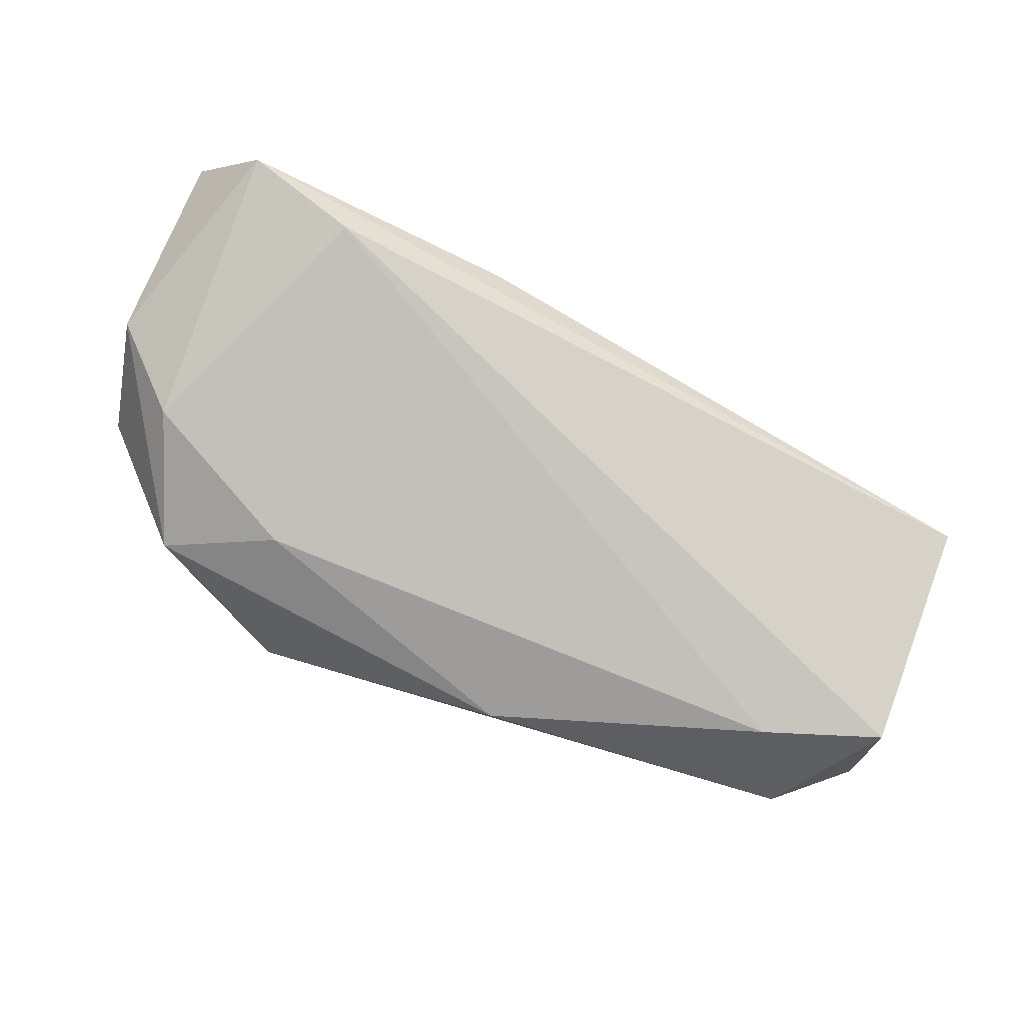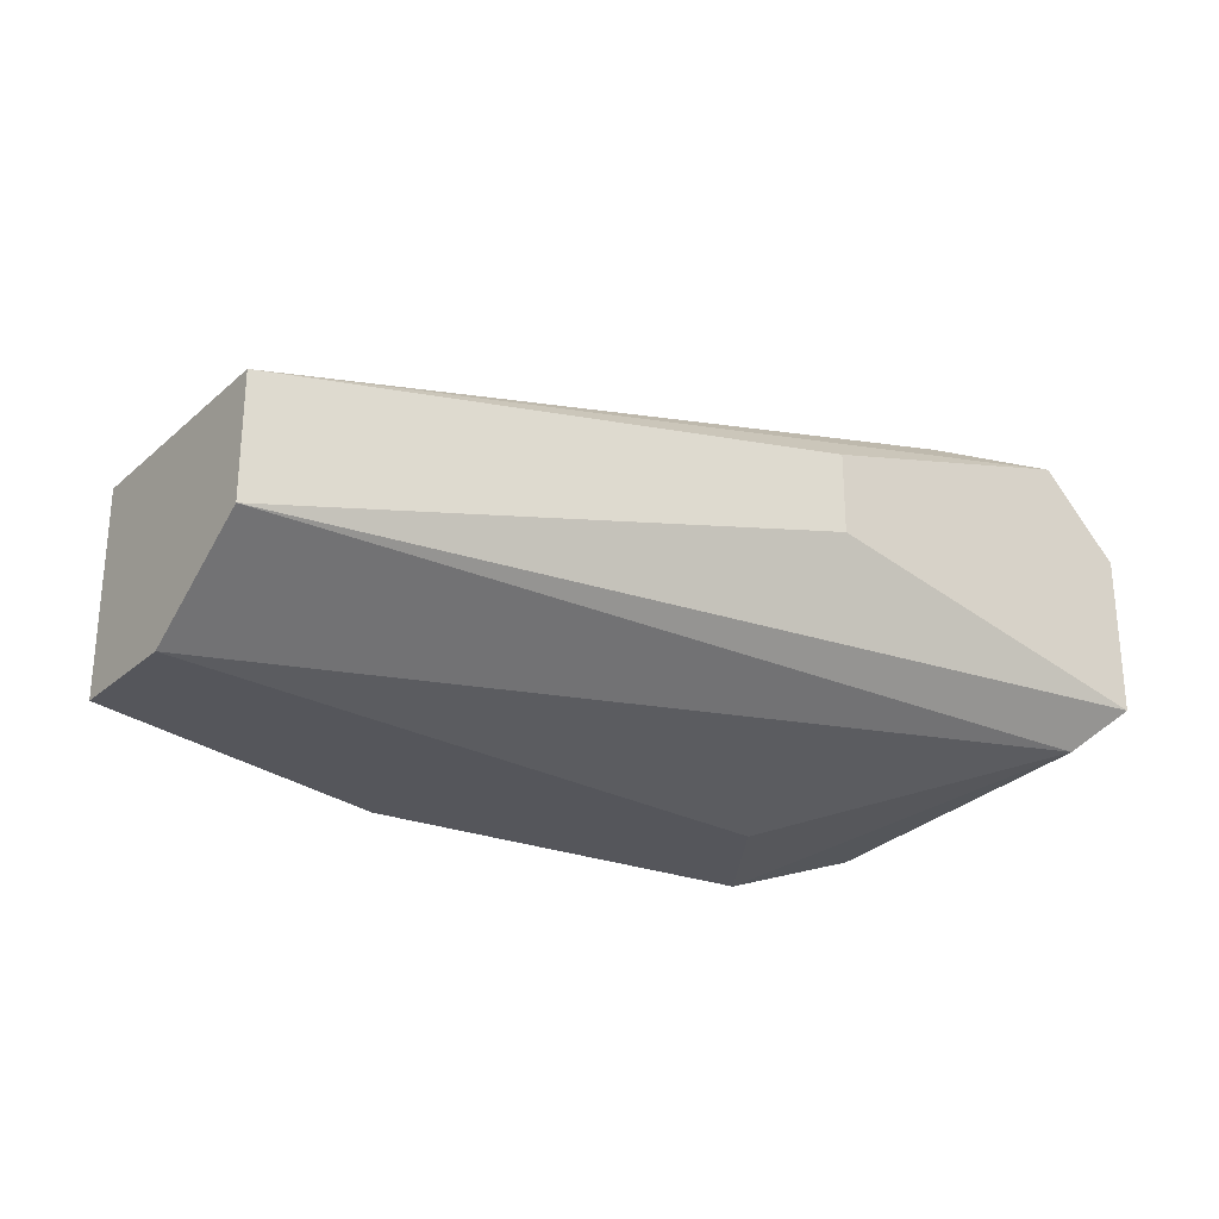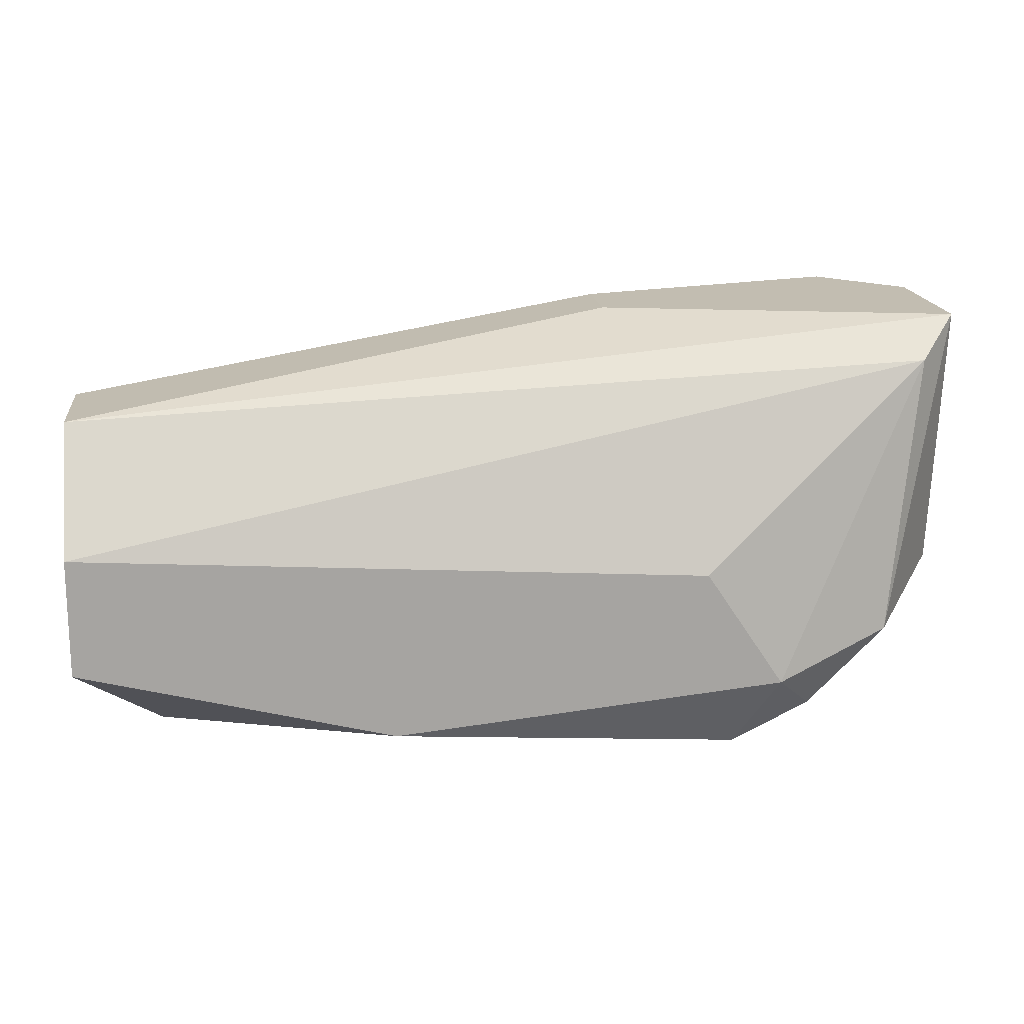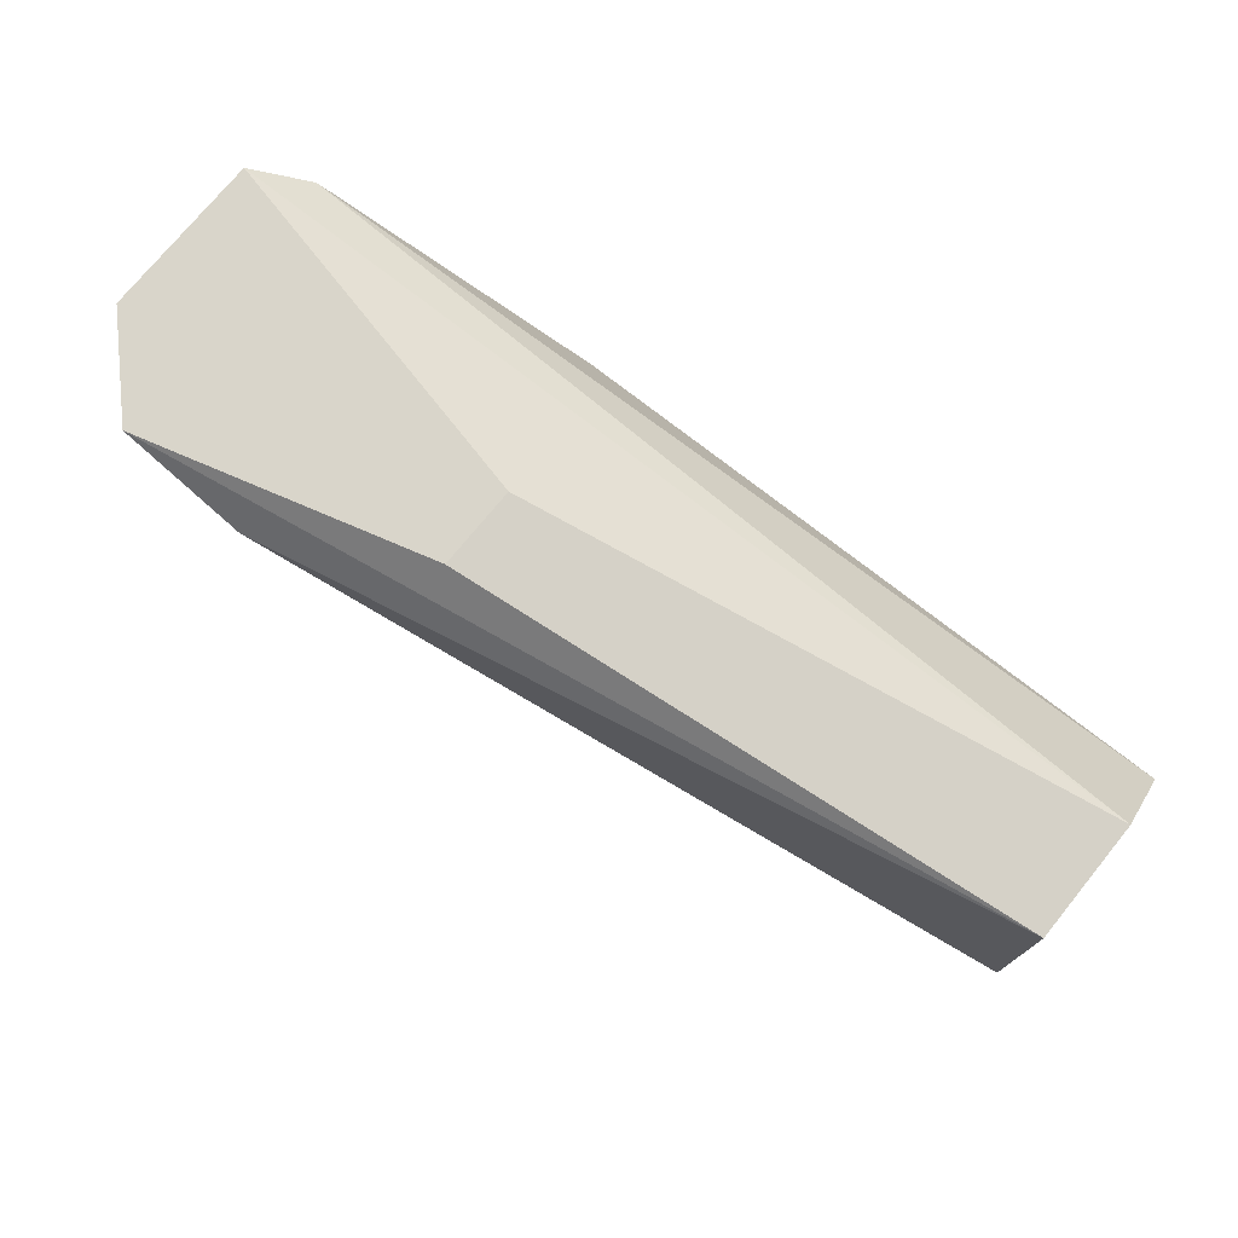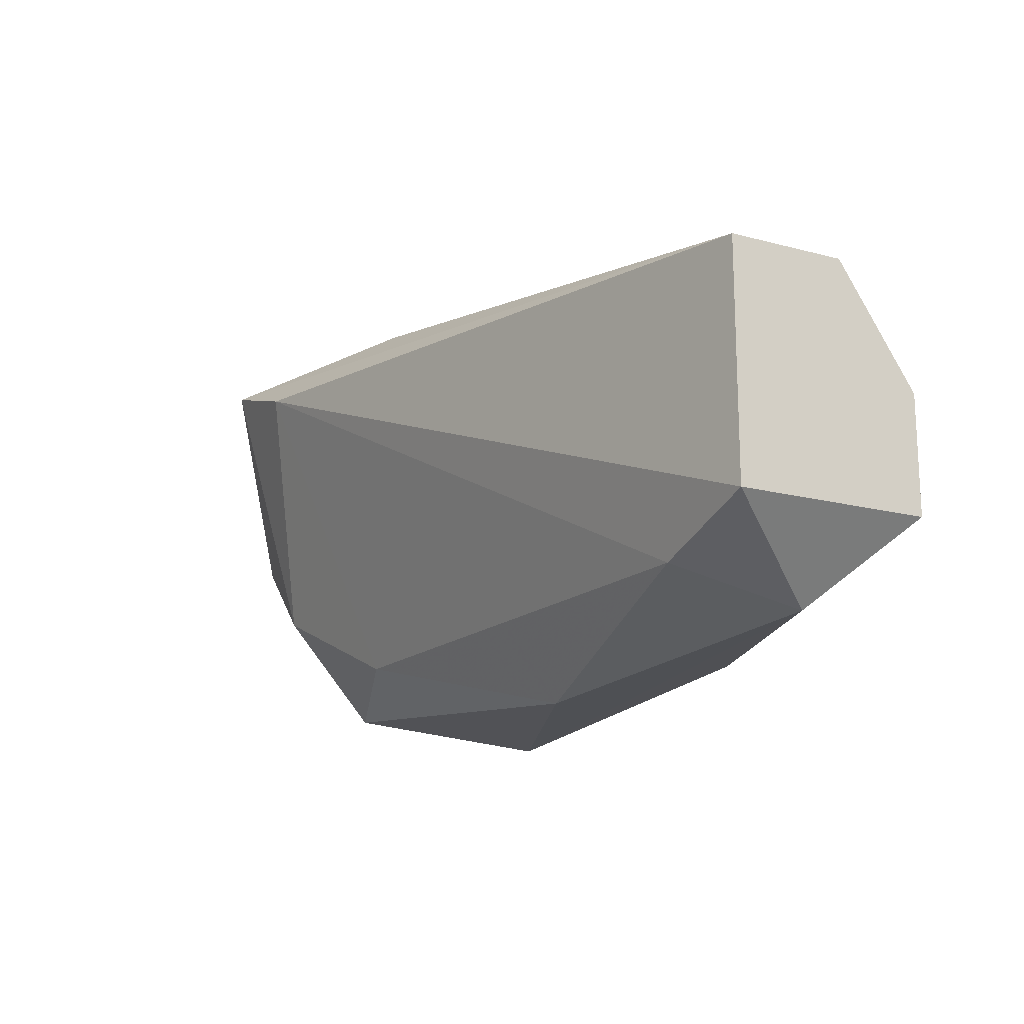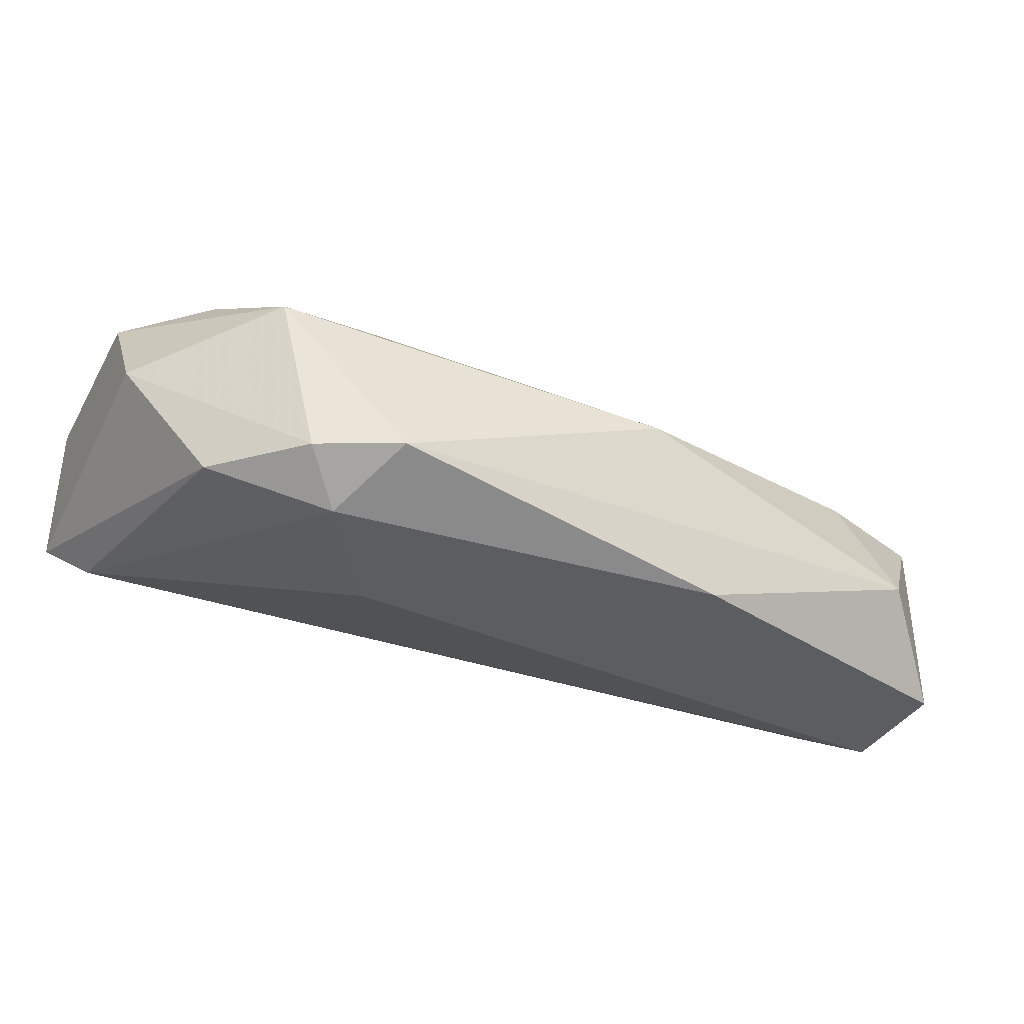
<metadata>
{"format":"obj","ext":"obj","renderer":"f3d","projection":"perspective","resolution":1024,"background":"white","views":[{"elev":71.9,"azim":21.1,"up":"+Z"},{"elev":-26.2,"azim":143.2,"up":"+Z"},{"elev":16.9,"azim":173.2,"up":"+Y"},{"elev":74.7,"azim":39.2,"up":"+Y"},{"elev":-16.5,"azim":61.9,"up":"+Y"},{"elev":-36.9,"azim":-26.3,"up":"+Z"}]}
</metadata>
<code>
v -0.09046 -0.1312 0.000657
v -0.08251 -0.1153 0.0102
v -0.06023 -0.1184 0.007019
v -0.09523 -0.1169 0.002248
v -0.09364 -0.1264 0.0102
v -0.06023 -0.128 -0.000936
v -0.06501 -0.1296 0.007019
v -0.09364 -0.1153 0.01339
v -0.06023 -0.1184 0.002248
v -0.07615 -0.1328 0.005432
v -0.08569 -0.1248 -0.000936
v -0.09682 -0.1264 0.005432
v -0.09682 -0.1153 0.003839
v -0.06023 -0.1232 -0.000936
v -0.06023 -0.128 0.007019
v -0.08887 -0.1169 0.01339
v -0.09205 -0.1312 0.007019
v -0.07297 -0.1312 -0.000936
v -0.06342 -0.1312 0.002248
v -0.09682 -0.1232 0.0102
v -0.08728 -0.1328 0.000657
v -0.09364 -0.128 0.000657
v -0.08887 -0.1296 -0.000936
v -0.09682 -0.1153 0.0102
v -0.08728 -0.1296 0.008611
v -0.08251 -0.1153 0.007019
f 9 13 26
f 3 2 8
f 2 3 9
f 3 6 9
f 8 2 13
f 9 4 13
f 4 9 14
f 9 6 14
f 11 4 14
f 6 11 14
f 6 3 15
f 3 8 16
f 8 5 16
f 15 3 16
f 7 15 16
f 12 1 17
f 11 6 18
f 7 10 19
f 6 15 19
f 15 7 19
f 18 6 19
f 5 8 20
f 13 12 20
f 17 5 20
f 12 17 20
f 17 1 21
f 10 17 21
f 19 10 21
f 18 19 21
f 1 12 22
f 12 13 22
f 13 4 22
f 4 11 23
f 11 18 23
f 21 1 23
f 18 21 23
f 1 22 23
f 22 4 23
f 8 13 24
f 20 8 24
f 13 20 24
f 10 7 25
f 16 5 25
f 7 16 25
f 17 10 25
f 5 17 25
f 2 9 26
f 13 2 26

</code>
